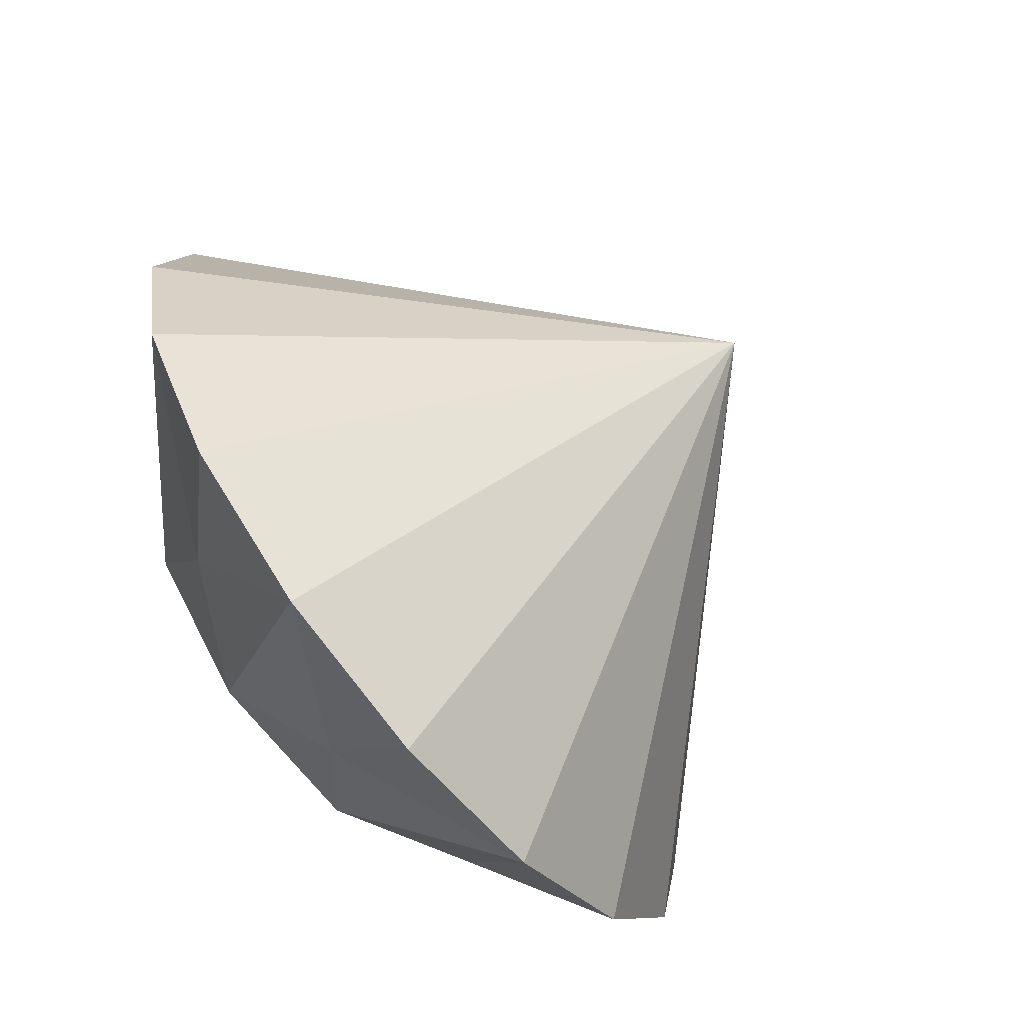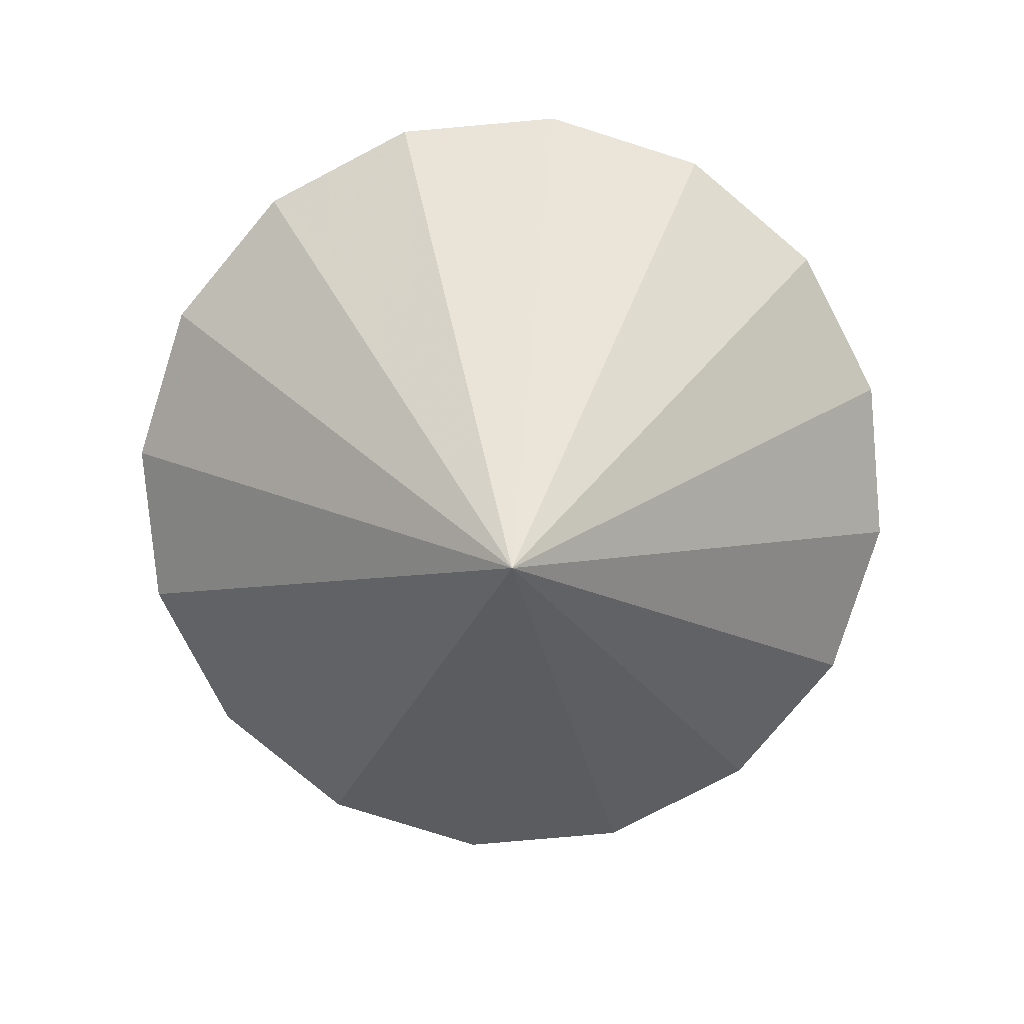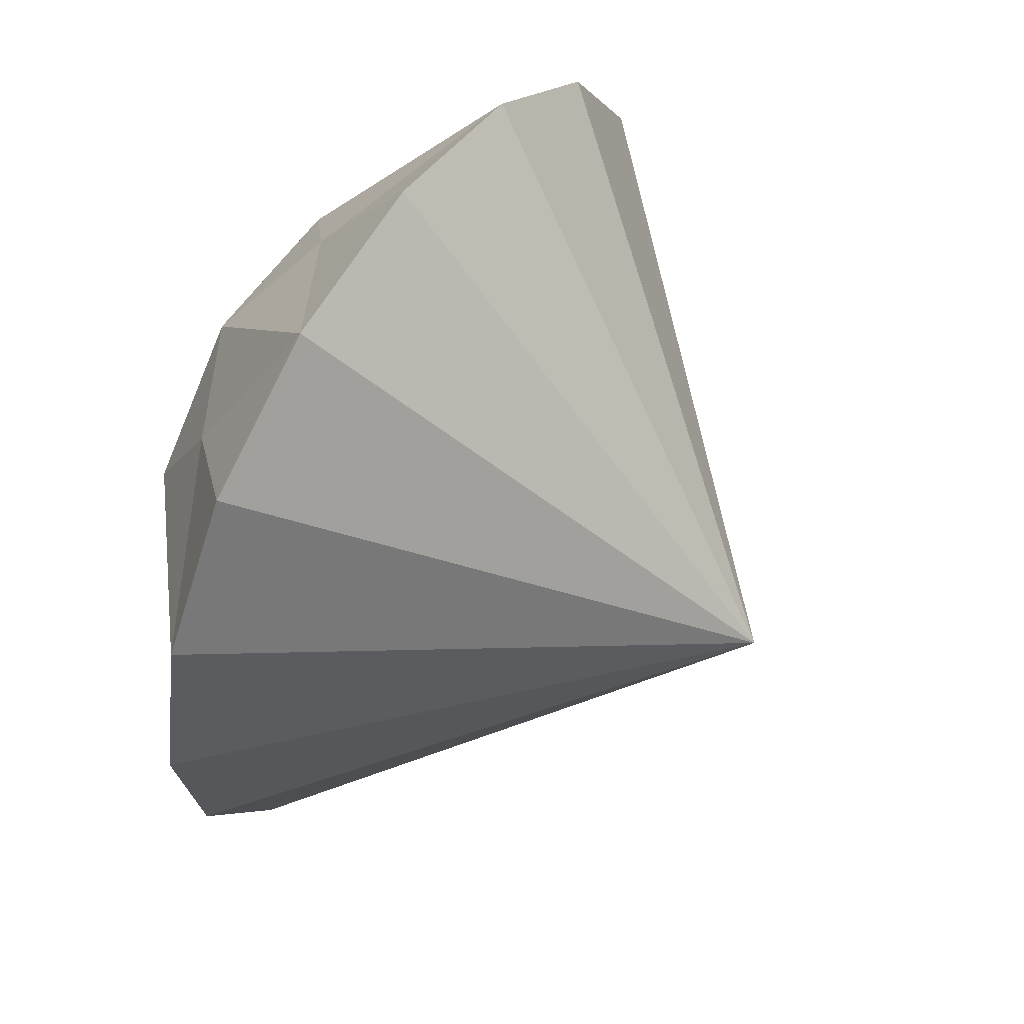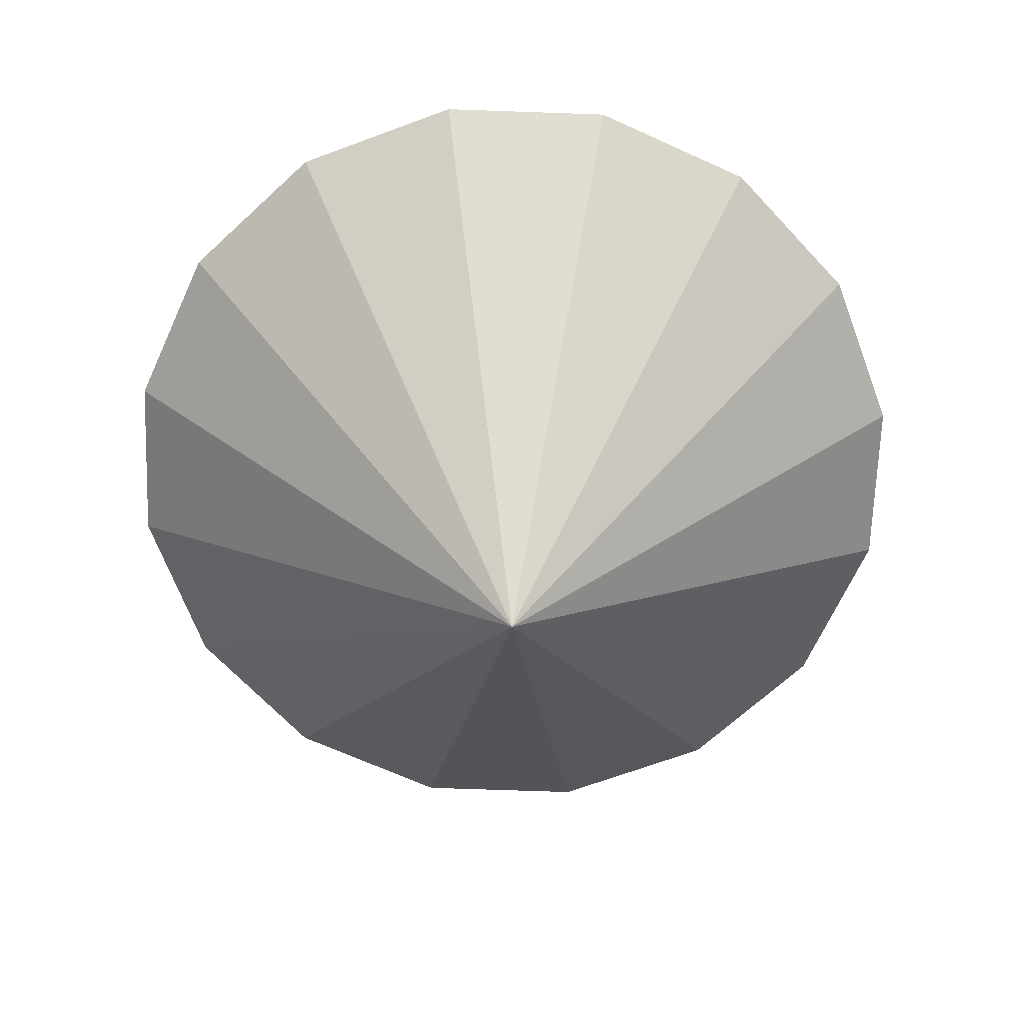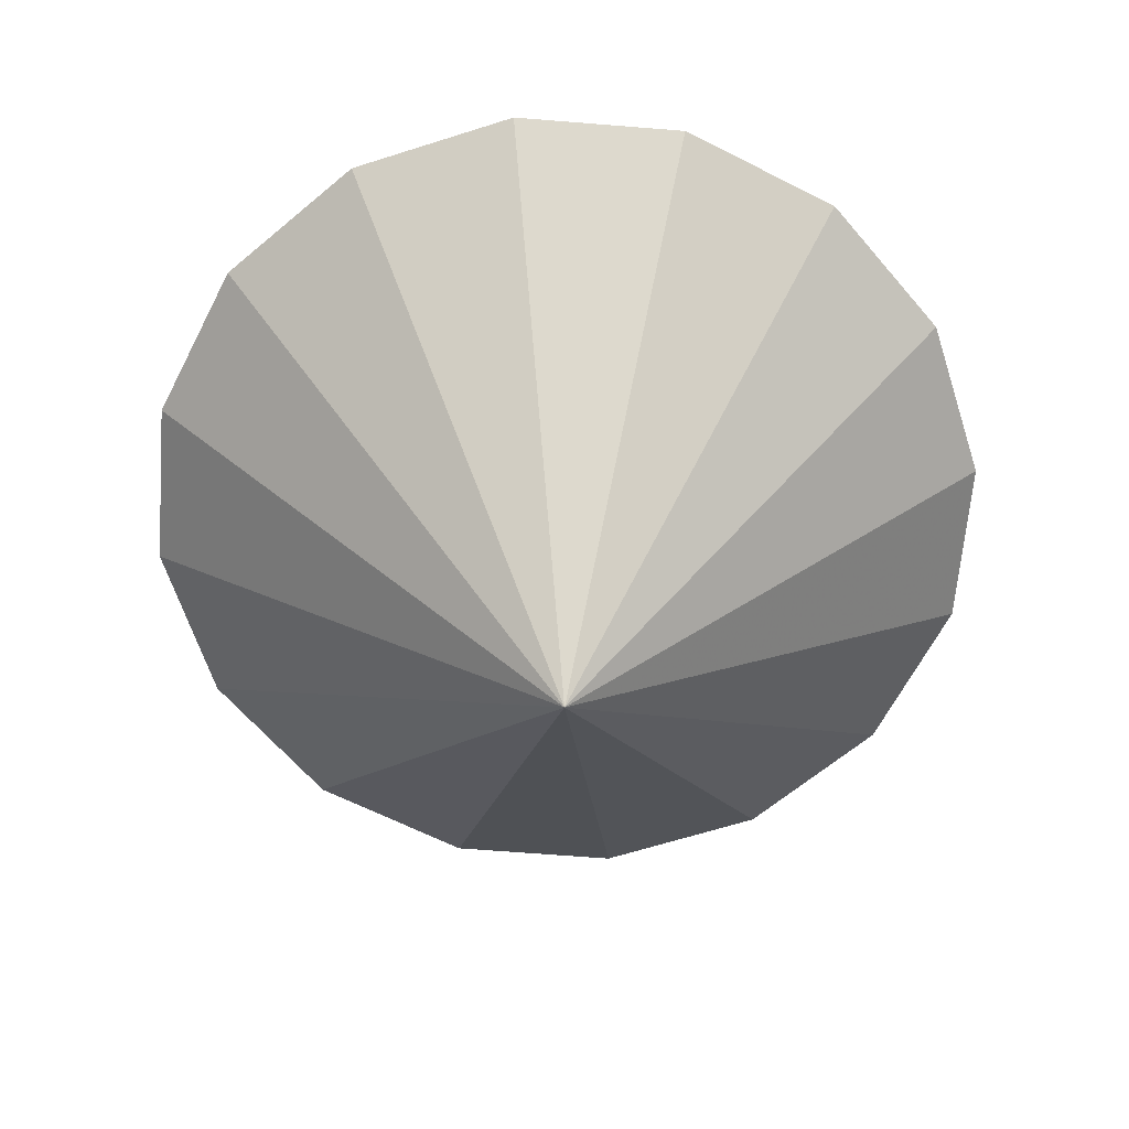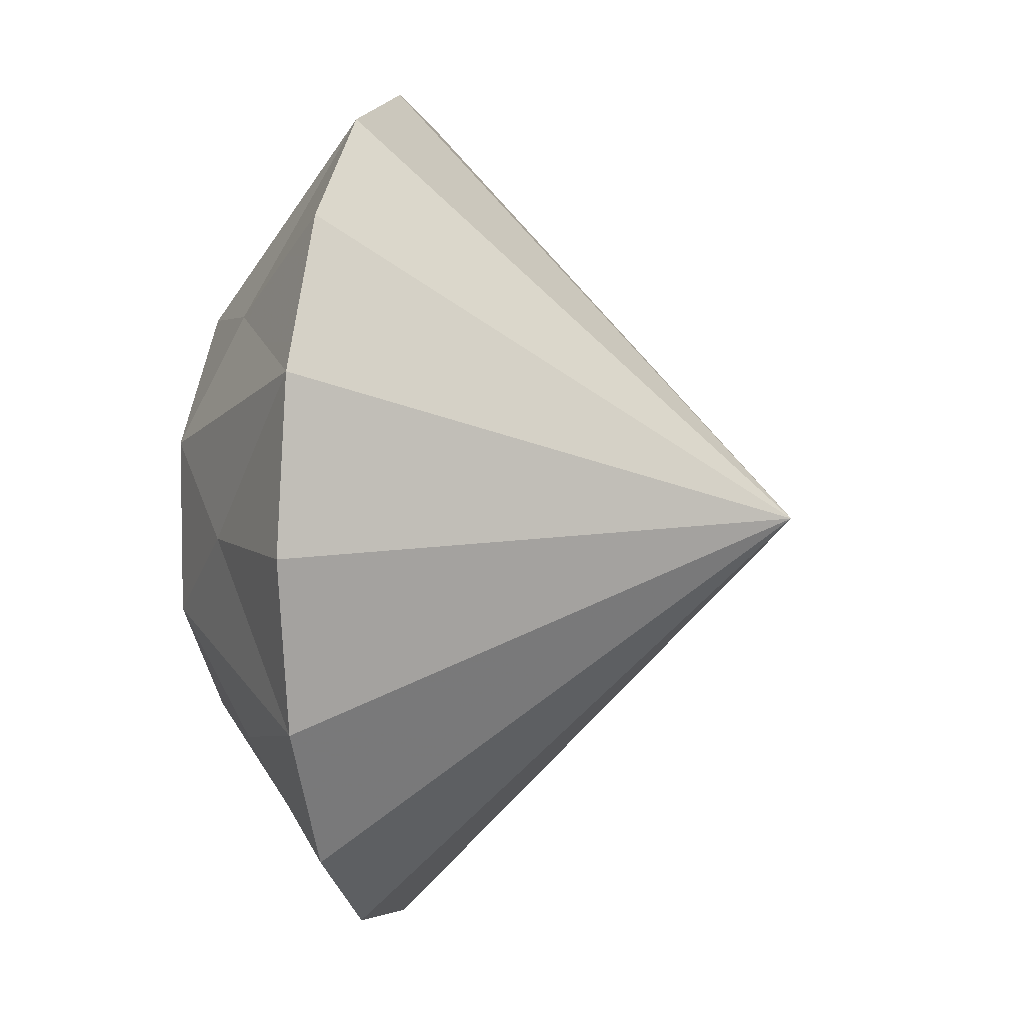
<metadata>
{"format":"obj","ext":"obj","renderer":"f3d","projection":"perspective","resolution":1024,"background":"white","views":[{"elev":-70.9,"azim":-51.2,"up":"+Z"},{"elev":-79.0,"azim":-163.7,"up":"+Y"},{"elev":56.3,"azim":-57.0,"up":"+Z"},{"elev":-66.8,"azim":-58.3,"up":"+Y"},{"elev":-63.5,"azim":-83.4,"up":"+Y"},{"elev":6.1,"azim":-77.6,"up":"+Z"}]}
</metadata>
<code>
v -0.506 0.674 0.506
v -1.012 1.354 1.012
v -0.5477 1.354 1.322
v -1.322 1.354 0.5477
v 0 -0.00585 0
v -0.7156 0.674 -0
v -1.322 1.354 -0.5477
v -0.506 0.674 -0.506
v -0.5477 1.354 -1.322
v 0 0.674 -0.7156
v 0 1.354 -1.431
v -0 1.695 -0.9724
v 0.5477 1.354 -1.322
v 0.2738 1.926 -0.6611
v 0.6876 1.695 -0.6876
v 0.4675 1.926 -0.4675
v 0.6611 1.926 -0.2738
v 1.322 1.354 -0.5477
v 0.9724 1.695 0
v 1.431 1.354 0
v 1.322 1.354 0.5477
v 0.7156 0.674 0
v 0.506 0.674 -0.506
v 1.012 1.354 -1.012
v 0.506 0.674 0.506
v 0.5477 1.354 1.322
v 1.012 1.354 1.012
v 0.6876 1.695 0.6876
v 0.2738 1.926 0.6611
v -0 1.695 0.9724
v 0 1.354 1.431
v -0 0.674 0.7156
v -0.2738 1.926 0.6611
v -0.6876 1.695 0.6876
v -0.6611 1.926 0.2738
v -0.4675 1.926 0.4675
v -0.6611 1.926 0
v -0.6611 1.926 -0.2738
v -0.9724 1.695 -0
v -1.431 1.354 -0
v -0.6876 1.695 -0.6876
v -1.012 1.354 -1.012
v -0.2738 1.926 -0.6611
v -0.4675 1.926 -0.4675
v -0 1.926 0.6611
v -0 1.926 -0.6611
v 0.4675 1.926 0.4675
v 0.6611 1.926 0.2738
v 0.6611 1.926 0
f 1 3 2
f 1 2 4
f 5 1 4
f 5 4 6
f 5 6 7
f 5 7 8
f 5 8 9
f 10 5 9
f 11 10 9
f 11 9 12
f 13 11 12
f 13 12 14
f 15 13 14
f 15 14 16
f 16 17 15
f 18 15 17
f 18 17 19
f 20 18 19
f 20 19 21
f 20 21 22
f 20 22 18
f 18 22 5
f 18 5 23
f 18 23 24
f 18 24 15
f 24 13 15
f 24 23 13
f 13 23 5
f 13 5 10
f 13 10 11
f 21 5 22
f 21 25 5
f 26 5 25
f 27 26 25
f 21 27 25
f 21 28 27
f 27 28 26
f 28 29 26
f 26 29 30
f 26 30 31
f 26 31 32
f 26 32 5
f 5 32 3
f 5 3 1
f 31 3 32
f 31 30 3
f 30 33 3
f 33 34 3
f 3 34 2
f 34 4 2
f 35 4 34
f 35 34 33
f 33 36 35
f 37 35 36
f 36 38 37
f 37 38 39
f 39 35 37
f 35 39 4
f 39 40 4
f 6 4 40
f 6 40 7
f 39 7 40
f 38 7 39
f 38 41 7
f 41 42 7
f 8 7 42
f 8 42 9
f 9 42 41
f 43 9 41
f 44 43 41
f 41 38 44
f 36 44 38
f 36 43 44
f 36 33 43
f 33 45 43
f 45 46 43
f 12 43 46
f 46 14 12
f 45 14 46
f 45 29 14
f 29 47 14
f 47 16 14
f 47 17 16
f 47 48 17
f 48 49 17
f 19 17 49
f 49 48 19
f 21 19 48
f 21 48 28
f 28 48 47
f 47 29 28
f 30 29 45
f 45 33 30
f 12 9 43

</code>
